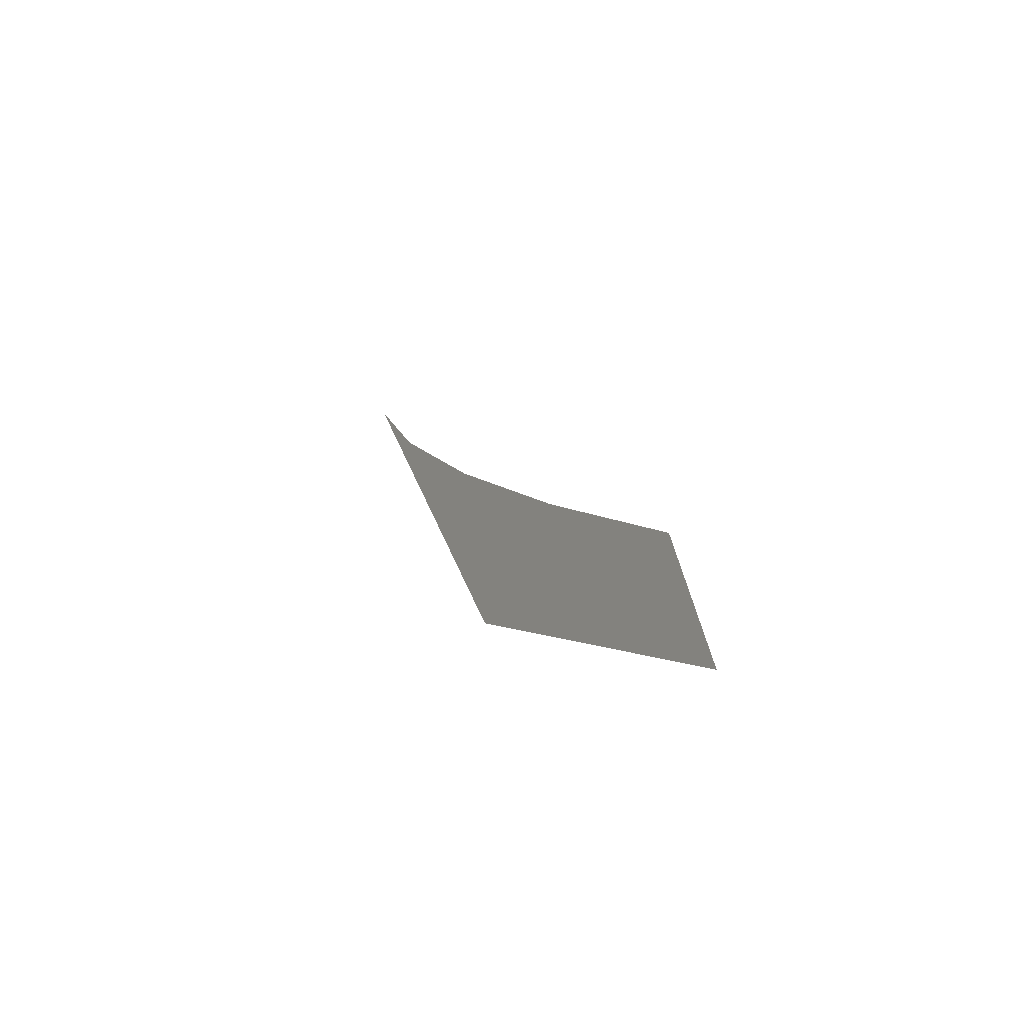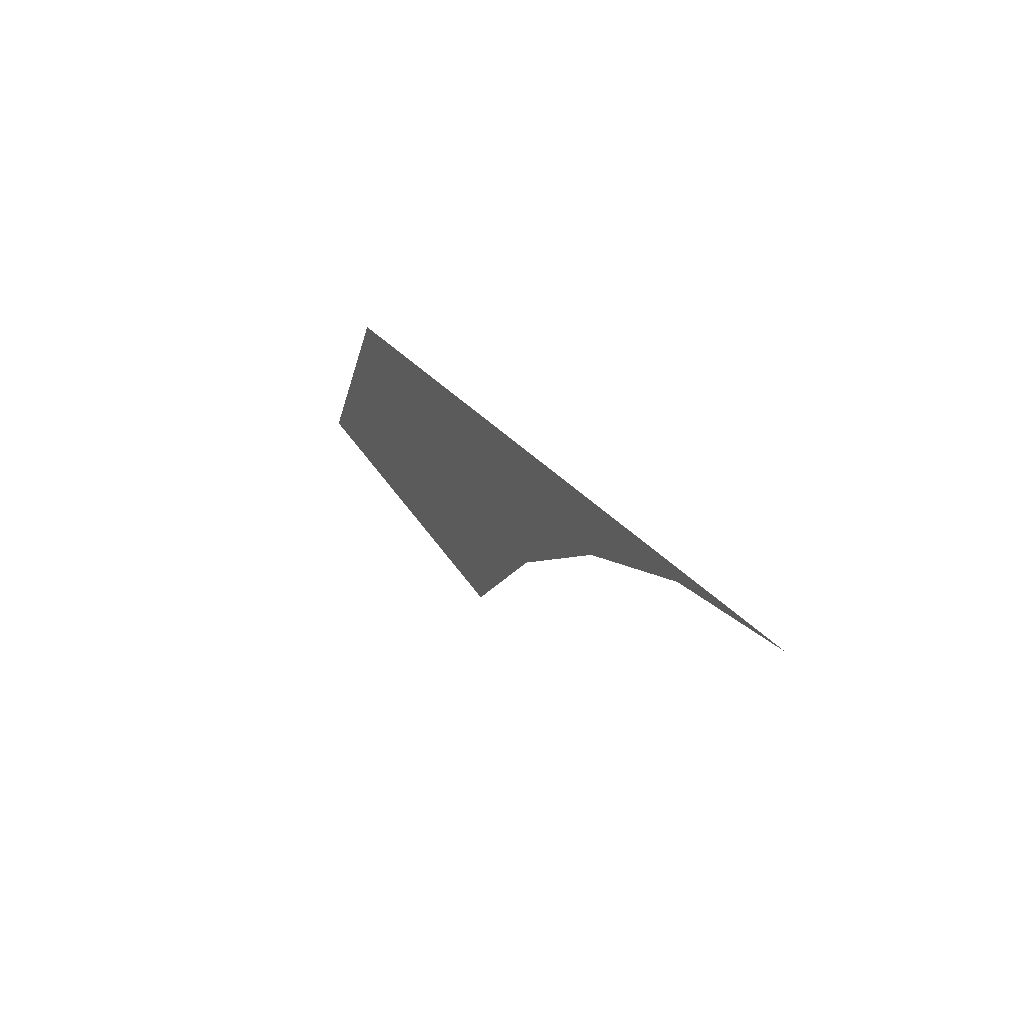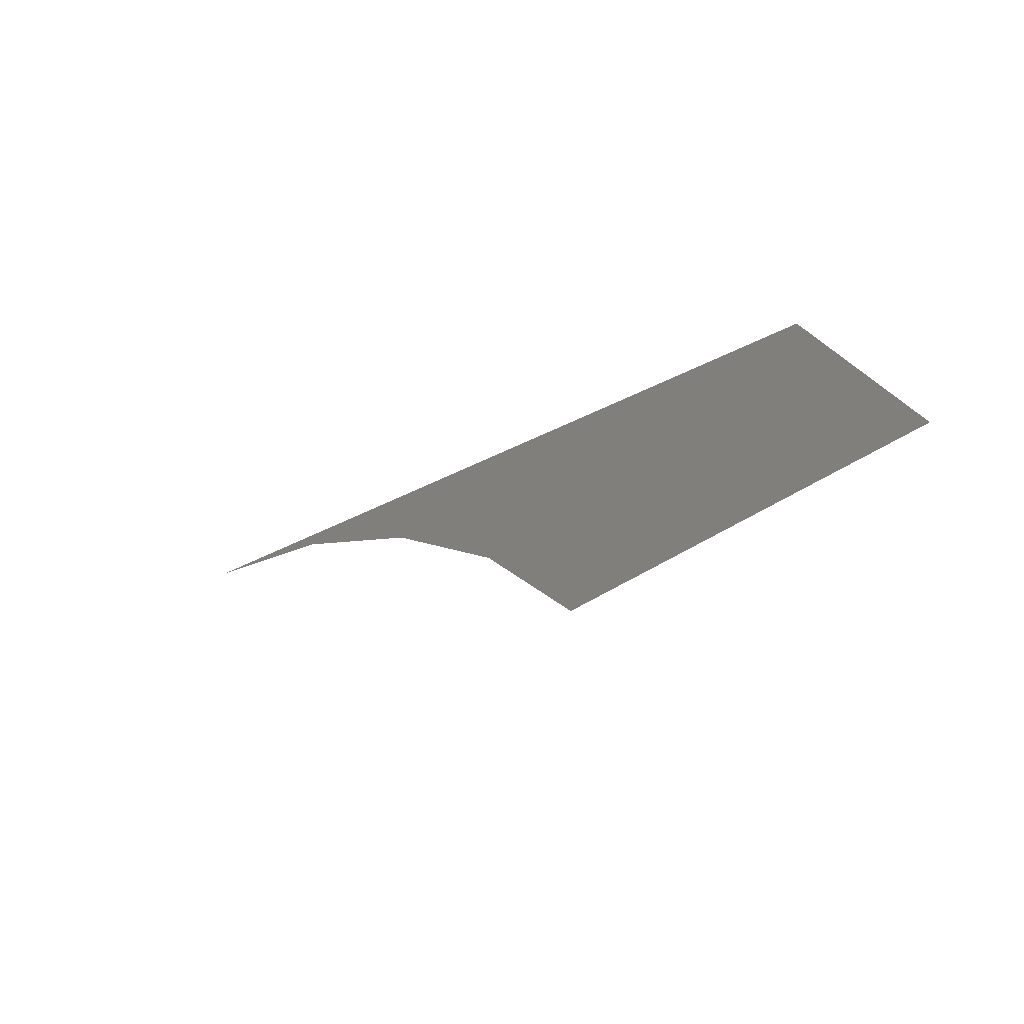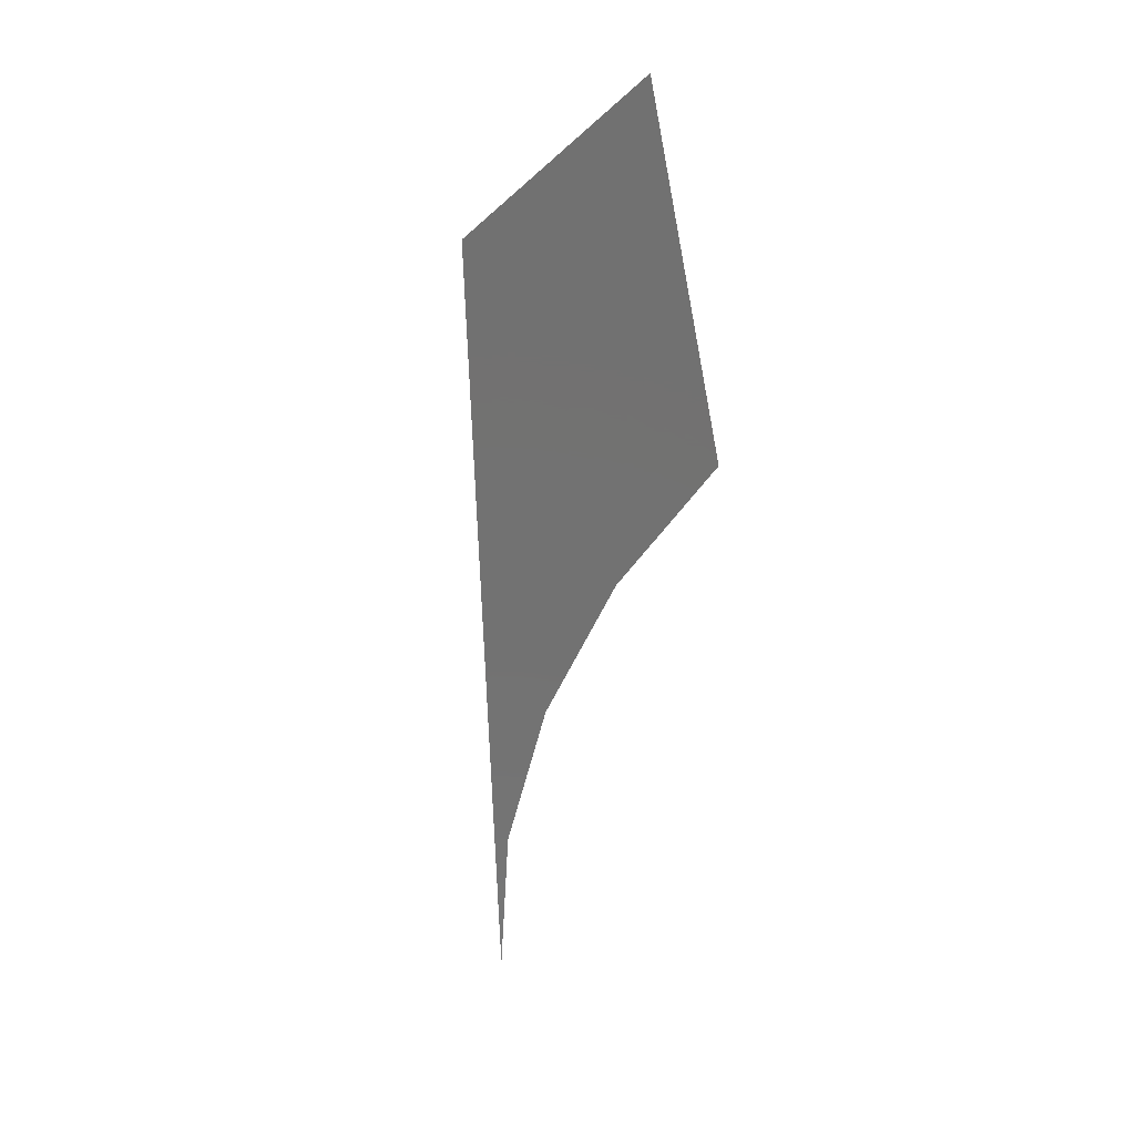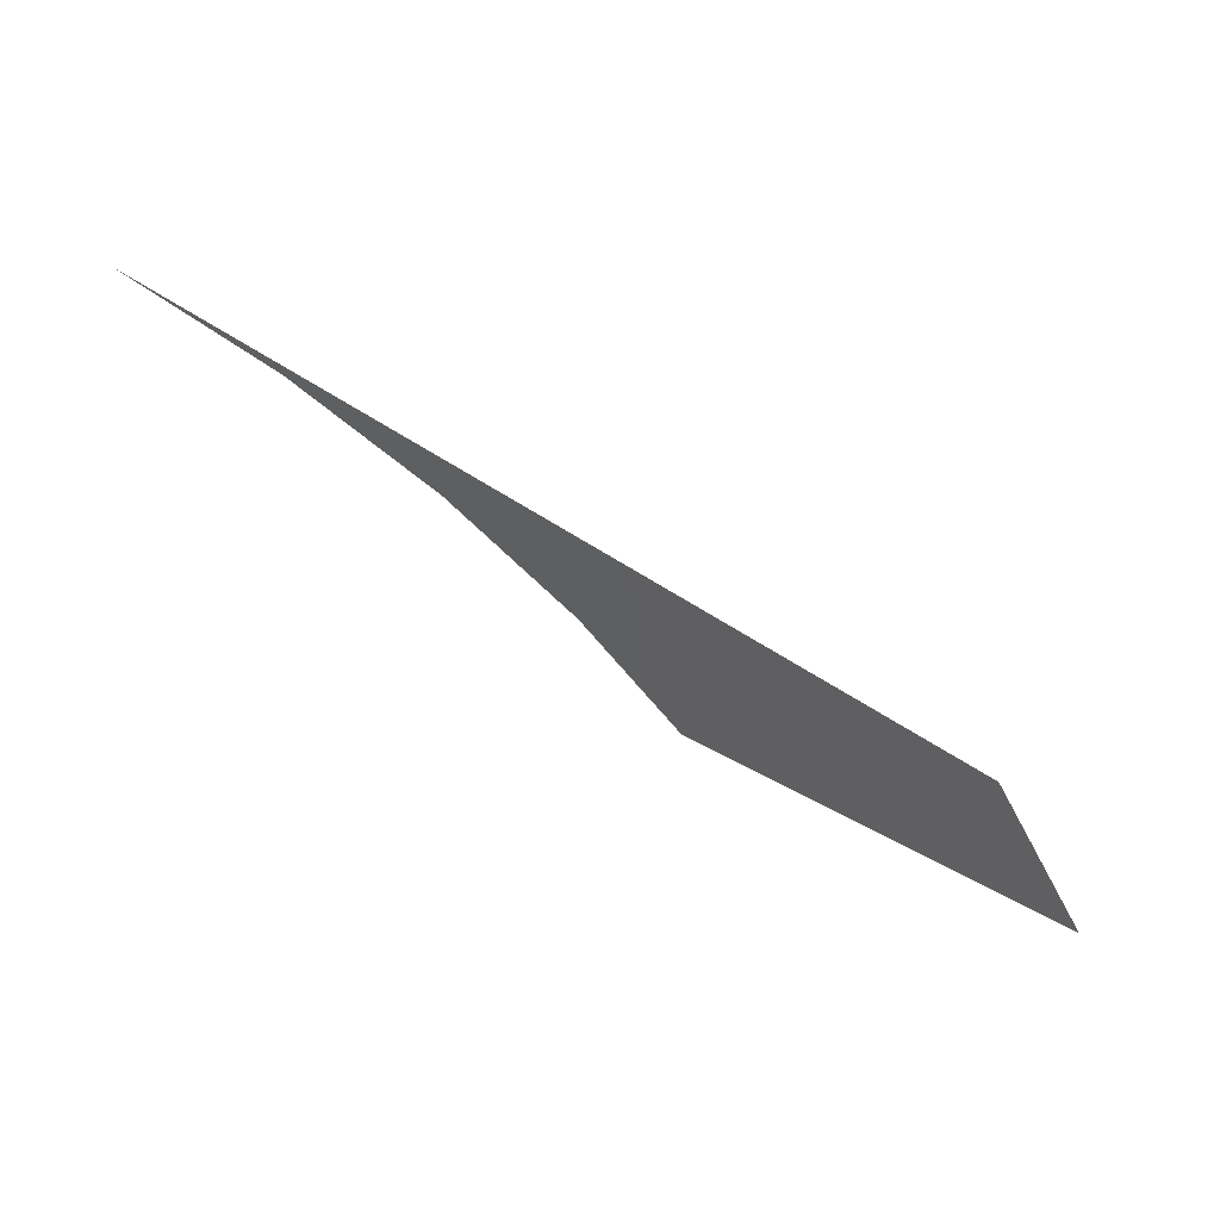
<metadata>
{"format":"stl","ext":"stl","renderer":"f3d","projection":"perspective","resolution":1024,"background":"white","views":[{"elev":16.9,"azim":91.4,"up":"+Y"},{"elev":38.6,"azim":-117.5,"up":"+Z"},{"elev":-42.8,"azim":42.2,"up":"+Z"},{"elev":-63.9,"azim":103.5,"up":"+Y"},{"elev":61.2,"azim":28.1,"up":"+Z"}]}
</metadata>
<code>
# stl→obj: 7 verts, 5 faces
v -10.71 20.2 13.44
v -11.17 20.2 13.46
v -11.29 20.2 13.61
v -10.84 20.2 13.68
v -11.44 20.2 13.73
v -11.62 20.2 13.82
v -11.8 20.2 13.88
f 1 2 3
f 4 1 3
f 4 3 5
f 4 5 6
f 4 6 7

</code>
